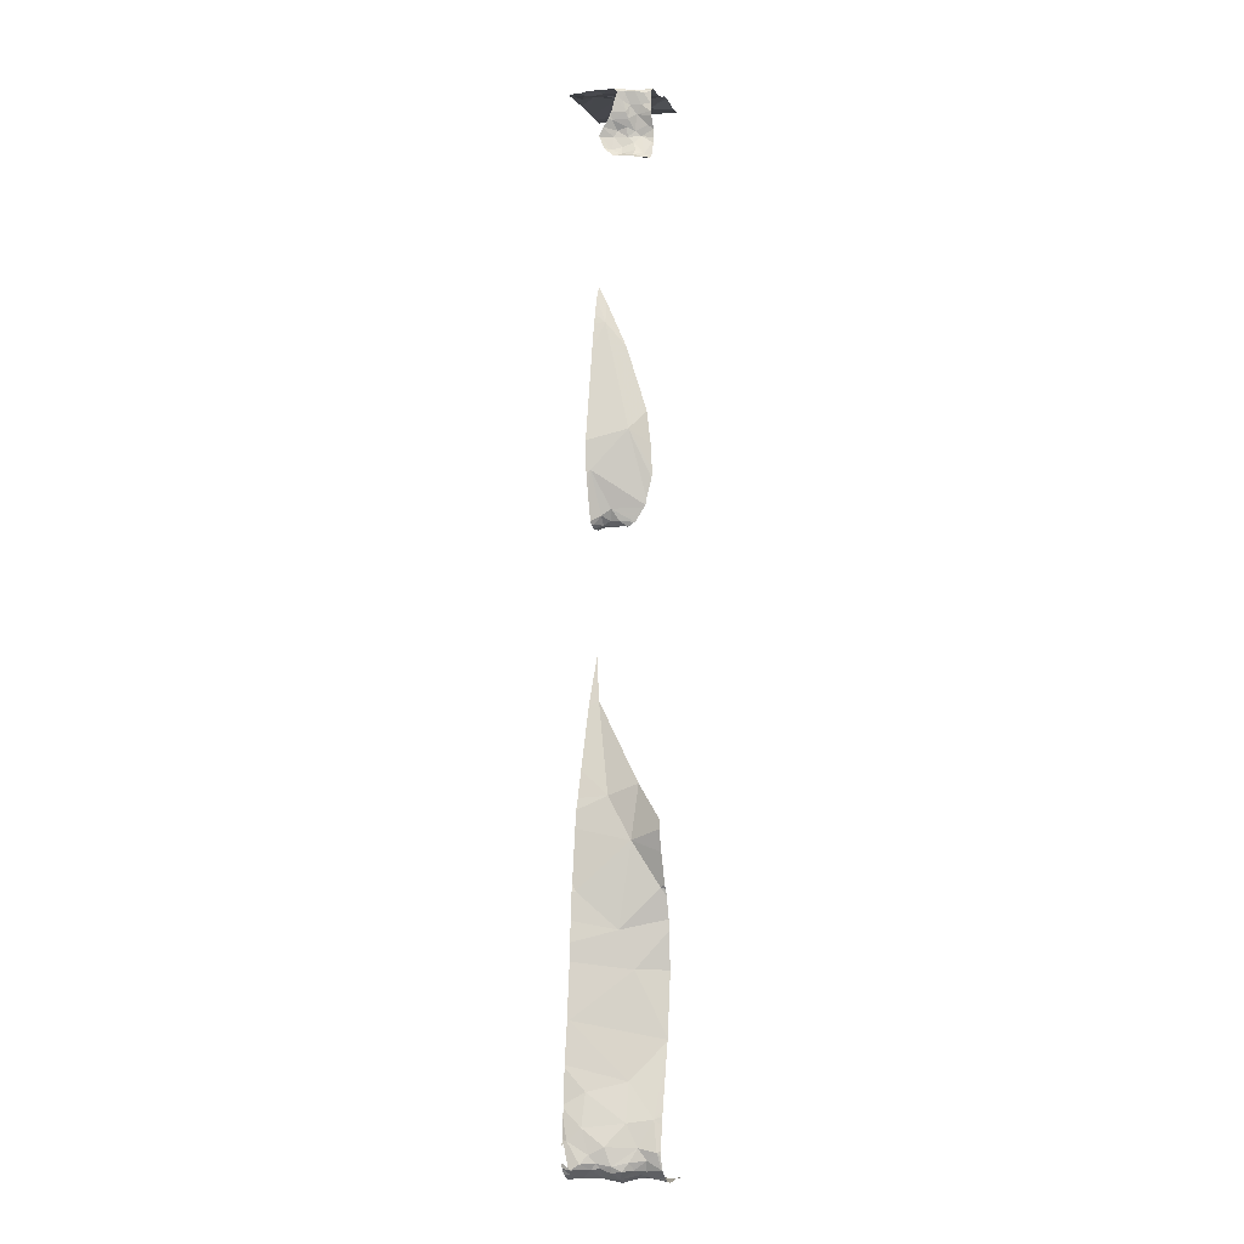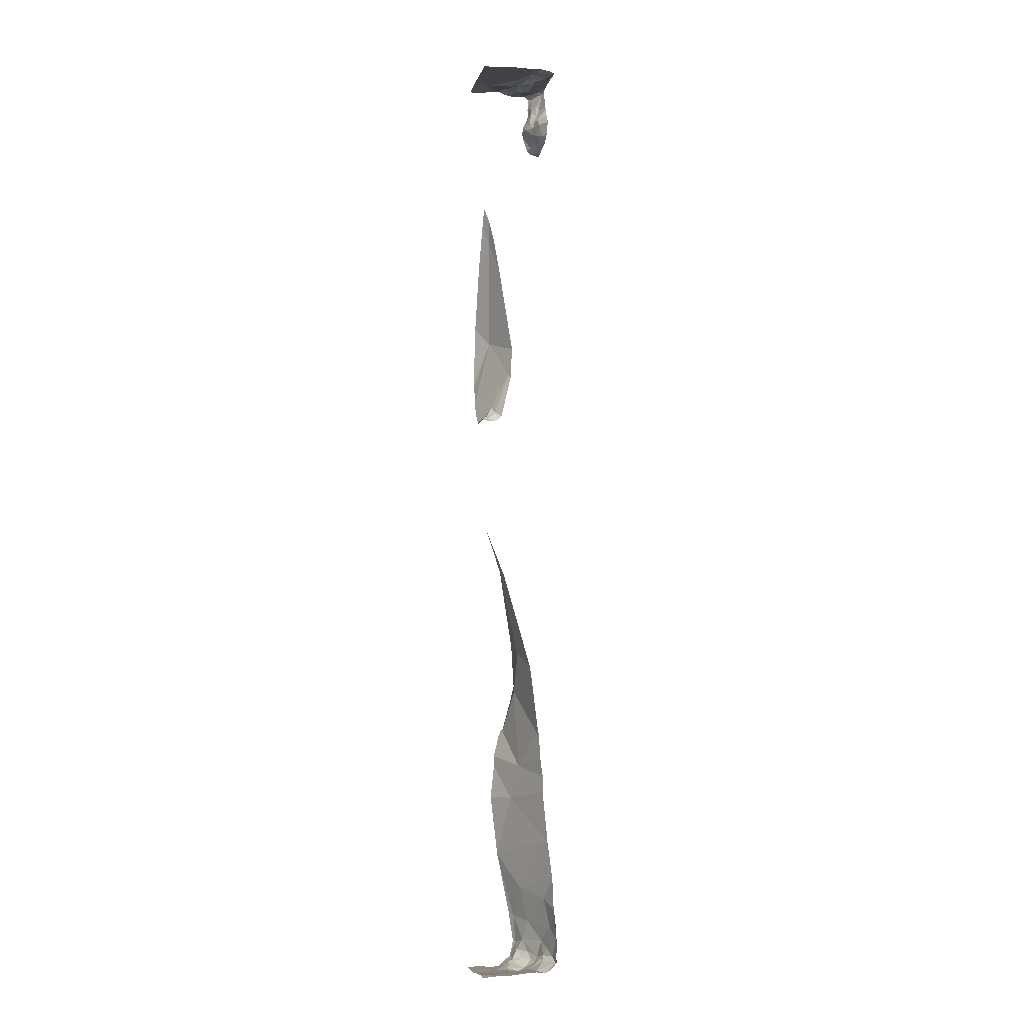
<metadata>
{"format":"obj","ext":"obj","renderer":"f3d","projection":"perspective","resolution":1024,"background":"white","views":[{"elev":-8.0,"azim":112.2,"up":"+Z"},{"elev":-7.1,"azim":-12.4,"up":"+Z"}]}
</metadata>
<code>
v -124.4 197.8 495
v -123.9 197.8 494.8
v -123.9 197.8 494.7
v -123.8 197.1 495
v -124.3 197.8 486.3
v -124 197.8 495
v -124.4 196.8 490.9
v -124.3 196.8 491.2
v -124.2 196.8 487.5
v -123.9 197.8 494.6
v -124.3 197.8 495
v -123.9 197.8 494.8
v -124 197.8 494.5
v -124.6 197 492.6
v -123.9 197.8 494.6
v -123.9 197.8 494.7
v -124.7 196.8 492.9
v -123.9 196.9 484.9
v -124.2 197.2 487.2
v -123.9 197.8 494.1
v -124.7 197 490.3
v -124.6 197 490.3
v -124.6 196.9 490.3
v -124.6 196.9 483.3
v -123.8 197.2 495
v -124.6 197.3 483.2
v -123.8 196.9 483.7
v -124 197.8 494.3
v -123.9 196.8 484.7
v -123.8 197.4 494.7
v -124.7 197.3 490.3
v -123.8 197.3 494.5
v -124.7 197.1 490.3
v -124.7 197.1 490.3
v -124.3 197.1 483.3
v -124 197 483.3
v -123.9 197.1 483.4
v -123.8 196.9 483.4
v -123.9 197.8 494.2
v -123.8 197.1 483.5
v -123.8 197 483.5
v -123.9 197.2 483.5
v -124 197.8 494.4
v -124 197.8 494.4
v -124.2 197.4 483.2
v -124.3 197.5 483.3
v -124.1 197.4 483.3
v -124 197.4 483.4
v -124.1 197.5 483.4
v -124 197.2 483.3
v -124.4 196.9 490.9
v -124.6 197.3 491.3
v -124.3 197.8 495
v -124.1 197.6 483.6
v -124 197.5 483.9
v -123.9 197.3 483.6
v -124 197.3 483.4
v -123.9 197.2 483.4
v -124 197.8 494.2
v -123.9 197.3 483.4
v -123.8 196.9 483.3
v -123.8 197.2 494.4
v -123.9 197.8 494.9
v -123.8 197.3 494.5
v -123.8 197.4 494.6
v -124.4 197.4 483.3
v -123.8 197.3 494.5
v -123.8 197.4 494.8
v -124.1 197.8 483.6
v -123.8 197.3 494.5
v -124.5 196.9 490.3
v -124 197.8 494.4
v -124.5 196.9 490.4
v -123.9 197.8 494.9
v -124.2 197.3 495
v -124.5 197.5 495
v -124.2 197.5 495
v -123.9 196.8 483.3
v -124 196.8 483.3
v -123.8 197.3 494.4
v -123.9 196.8 483.3
v -123.8 196.8 483.3
v -123.9 197.4 494.4
v -123.8 197.4 494.3
v -123.8 197.4 494.2
v -124.6 196.8 492.6
v -123.9 197.5 494.5
v -123.9 197.4 494.5
v -123.8 197.4 494.6
v -123.8 197.5 494.7
v -123.8 196.8 483.4
v -124.5 196.8 492.3
v -123.8 196.8 483.4
v -124.5 196.8 490.2
v -123.9 197.1 494.9
v -124 197.2 494.9
v -123.9 197.3 494.9
v -124.1 197.4 495
v -124.2 196.8 483.3
v -124.4 196.8 483.3
v -124 197.3 495
v -124 197.5 494.9
v -123.9 197.5 494.3
v -124.6 196.8 490.2
v -124 197.1 495
v -124 196.9 495
v -123.8 197 494.9
v -124 197.2 495
v -123.9 197.8 494.8
v -123.8 196.9 495
v -123.8 196.8 483.7
v -124 197.8 495
v -124 197.3 495
v -124.6 196.8 492.7
v -123.8 197.4 494.7
v -123.8 196.9 483.4
v -124.2 197.4 486.8
v -123.8 197.4 494.2
v -123.8 197.4 494.2
v -124.5 196.9 488.3
v -124.1 197.5 484.3
v -123.8 197.2 494.4
v -124.6 197.1 490.4
v -123.9 197.1 484.2
v -124 196.9 486.2
v -124.1 197.7 483.9
v -123.9 197.8 494.9
v -123.8 197 483.8
v -124.2 197.5 485.4
v -124.2 197.3 485.8
v -124.2 197.5 487.4
v -124.3 197.7 483.3
v -124.4 197.7 483.3
v -123.9 197.7 494.2
v -123.8 197.7 494.1
v -123.8 197.6 494.2
v -124.2 197.8 483.4
v -123.8 196.9 483.6
v -123.8 197.5 494.2
v -124.2 197.6 483.4
v -124.2 197.8 483.4
v -124.1 197.6 483.5
v -124.1 197.8 483.6
v -124 197.5 483.5
v -124.3 197.7 486.3
v -124.2 197.6 483.3
v -124.3 197.6 483.3
v -124.2 197.8 483.4
v -124.1 197.8 483.5
v -124.6 197.8 483.3
v -124.4 197.8 483.2
v -124.1 196.8 487.1
v -124.2 196.8 487.2
v -123.9 196.8 484.9
v -123.9 197.7 494.9
v -123.8 197.6 494.9
v -123.9 197.6 494.9
v -123.9 197.7 494.9
v -123.9 197.5 494.4
v -124 197.7 494.4
v -123.9 197.6 494.5
v -124 197.7 494.5
v -124 197.6 494.9
v -123.9 197.6 494.3
v -123.8 197.5 494.9
v -123.8 197.6 494.8
v -124.4 197.8 495
v -124.3 197.7 495
v -124.1 197.6 495
v -124 197.7 495
v -123.9 197.6 494.6
v -123.9 197.6 494.7
v -124 197.8 494.3
v -124.2 197.6 495
v -123.9 197.7 494.8
v -123.9 197.8 494.7
v -123.8 197.5 494.9
v -123.9 197.8 494.8
v -123.8 197.5 494.8
v -123.9 197.6 494.3
v -123.9 197.7 494.9
v -124.2 197.8 494.9
v -124.2 197.8 483.8
v -124.2 197.8 483.4
v -124 197.8 494.3
v -124.7 197.2 483.3
v -124.7 197 483.3
v -124.7 197.2 490.3
v -124.7 197.3 490.3
v -124.7 196.9 483.2
v -124.7 196.9 483.3
v -124.7 197.4 483.2
v -124.7 197.4 483.2
v -124.7 197.1 490.3
v -124.7 197.1 490.3
v -124.7 197.2 490.2
v -124.7 197 490.3
v -124.7 197.3 490.3
v -124.7 197.2 495
v -124.3 197.8 486.3
v -124.7 197.5 495
v -124.7 196.9 492.8
v -124.7 197.2 492.3
v -124.7 197.4 491.5
v -124.7 197.4 490.5
v -124.7 197.3 490.3
v -124.7 197.4 490.6
v -124.7 197.4 490.5
v -124.7 196.9 490.3
v -124.7 197 490.3
v -124.3 197.8 483.3
v -124.3 197.8 483.3
v -124 197.8 494.5
v -124.7 197.5 490.8
v -124.7 197.7 483.2
v -124.7 197.6 483.2
v -124.7 197.7 495
v -124.7 197.8 495
v -124.7 197.5 490.9
v -124.7 197.5 491.2
v -123.8 197.3 494.3
v -123.8 197.3 494.3
v -123.8 197.3 494.4
v -123.8 197.1 495
v -123.8 197 494.9
v -123.8 196.9 494.9
v -124.4 197.8 483.2
v -124.2 197.8 494.9
v -123.8 197.3 494.9
v -123.8 197.4 494.9
v -123.8 197.4 494.9
v -124.3 197.8 484.7
v -124.3 197.8 484.7
v -124.3 197.8 484.7
v -124 197.8 494.3
v -123.9 197.8 494.2
v -123.8 197.6 494.2
v -123.8 197.6 494.2
v -123.8 197.7 494.1
v -123.8 197.6 494.1
v -123.8 197.4 494.9
v -123.8 197.4 494.9
v -123.8 197.4 494.9
v -123.8 197.5 494.9
v -123.8 197.4 494.2
v -123.8 197.4 494.9
v -124.5 196.8 490.3
v -124.5 196.8 490.3
v -124.1 196.8 495
v -124.2 196.8 495
v -123.9 196.8 495
v -123.9 196.8 495
v -123.8 196.8 495
v -124.6 196.8 495
v -123.8 196.8 483.7
v -124.4 196.8 490.8
v -124.1 196.8 486.9
v -124.5 196.8 488.2
v -123.8 196.8 484.4
v -124.7 196.8 488.8
v -124 196.8 486.2
v -124 196.8 486.3
v -123.8 196.8 484.4
v -124.4 196.8 490.6
v -123.8 196.8 484
v -123.8 196.8 483.9
v -123.8 196.8 484
v -124 196.8 485.7
v -124.5 196.8 483.3
v -124.7 196.8 490.2
v -124.4 196.8 495
v -124 196.8 495
v -124.5 196.8 495
v -124 196.8 485.9
v -123.8 196.8 483.4
v -123.9 196.8 484.9
v -123.9 196.8 485.4
v -124.7 196.8 492.9
v -124.7 196.8 483.2
v -123.8 196.8 483.6
v -124.7 196.8 495
v -124.7 196.8 495
v -124.7 196.8 493
v -123.8 196.8 483.5
v -124.7 196.8 490.2
v -124.7 196.8 483.2
v -123.9 196.8 484.9
v -123.8 196.8 494.9
v -123.8 196.8 494.9
v -124 196.8 485.5
v -124 196.8 485.5
v -124 196.8 486.2
v -124 196.8 485.9
v -124 197.8 495
v -123.9 197.8 494.8
v -124.1 197.8 494.9
v -124.6 197.8 495
v -124.4 197.8 495
v -124.4 197.8 495
v -124.2 197.8 484
v -124.2 197.8 483.9
v -124.3 197.8 486.2
v -124.3 197.8 484.6
v -124.2 197.8 486.6
v -124.1 197.8 486.9
v -124.1 197.8 483.6
v -124.6 197.8 483.3
v -124.5 197.8 483.2
v -124.6 197.8 483.3
v -124.4 197.8 485.9
v -124.1 197.8 487
v -124.4 197.8 485.4
v -124.4 197.8 485.8
v -124.6 197.8 495
v -124.7 197.8 483.3
v -124.7 197.8 495
v -124.7 197.8 495
v -124.7 197.8 495
v -124.7 197.8 483.3
v -123.8 197.8 494.1
v -123.8 197.8 494.1
v -123.8 197.8 494.1
f 302 145 200
f 257 117 125
f 301 126 300
f 300 126 303
f 22 21 23
f 24 26 186
f 255 138 280
f 299 167 1
f 34 33 22
f 24 35 26
f 37 36 38
f 41 40 42
f 40 41 27
f 46 45 47
f 47 48 49
f 45 50 47
f 8 51 7
f 298 76 167
f 38 41 37
f 55 54 56
f 138 38 116
f 41 38 27
f 57 50 58
f 37 41 42
f 36 37 50
f 47 57 48
f 50 37 58
f 47 50 57
f 60 57 58
f 60 48 57
f 42 40 56
f 60 42 56
f 61 38 36
f 42 58 37
f 61 36 78
f 297 76 298
f 93 61 91
f 256 51 264
f 35 50 45
f 45 46 66
f 226 110 288
f 66 26 35
f 36 50 35
f 192 66 193
f 66 35 45
f 33 34 194
f 296 182 6
f 21 33 195
f 71 23 104
f 22 33 21
f 247 71 248
f 23 71 73
f 76 75 77
f 255 27 138
f 84 83 80
f 119 84 118
f 88 87 89
f 295 178 12
f 96 95 97
f 75 98 77
f 80 83 70
f 254 76 199
f 88 89 67
f 294 158 127
f 89 90 115
f 25 95 4
f 101 96 102
f 98 101 102
f 83 84 103
f 84 85 103
f 253 110 252
f 252 110 251
f 249 105 250
f 105 106 107
f 107 95 105
f 105 108 75
f 4 107 224
f 96 108 95
f 225 110 226
f 106 110 107
f 251 106 272
f 108 105 95
f 110 106 251
f 63 181 109
f 109 178 295
f 98 113 101
f 250 105 271
f 113 108 101
f 96 101 108
f 98 75 113
f 102 96 97
f 102 97 229
f 75 108 113
f 254 199 281
f 225 107 110
f 228 182 296
f 152 117 257
f 224 107 225
f 52 14 203
f 120 19 9
f 121 18 234
f 29 121 259
f 92 52 8
f 31 123 205
f 55 124 121
f 6 182 112
f 257 125 262
f 126 55 121
f 259 124 263
f 51 52 207
f 205 51 208
f 51 73 247
f 31 34 123
f 22 23 73
f 34 31 188
f 123 34 22
f 265 27 266
f 112 170 158
f 54 60 56
f 128 56 40
f 11 168 182
f 100 24 269
f 60 58 42
f 27 128 40
f 209 21 210
f 249 106 105
f 223 80 122
f 269 190 279
f 79 35 99
f 73 123 22
f 222 84 80
f 248 71 94
f 222 80 223
f 59 173 236
f 70 88 64
f 43 160 44
f 271 75 273
f 75 76 254
f 55 128 124
f 44 173 72
f 234 129 232
f 131 19 120
f 129 18 154
f 51 123 73
f 124 128 265
f 56 128 55
f 213 160 43
f 117 130 125
f 227 132 151
f 135 134 136
f 103 85 139
f 141 140 142
f 142 54 143
f 49 144 142
f 60 144 48
f 49 146 47
f 143 126 183
f 54 142 144
f 46 147 66
f 54 126 143
f 49 48 144
f 46 47 146
f 247 73 71
f 66 150 215
f 142 140 49
f 146 49 140
f 221 84 222
f 140 141 132
f 66 147 133
f 132 133 147
f 137 143 149
f 146 140 147
f 211 141 148
f 134 135 39
f 136 139 237
f 72 173 185
f 239 136 240
f 94 71 104
f 156 155 157
f 127 155 74
f 88 83 159
f 161 160 162
f 83 103 159
f 102 163 98
f 160 164 134
f 156 165 166
f 167 168 53
f 169 163 170
f 171 161 172
f 160 134 173
f 159 87 88
f 77 98 174
f 172 161 162
f 175 172 176
f 176 172 10
f 163 169 98
f 158 170 163
f 177 157 241
f 10 162 15
f 178 176 3
f 13 160 213
f 160 173 44
f 173 134 236
f 171 90 89
f 171 87 161
f 179 166 165
f 160 161 159
f 159 164 160
f 159 161 87
f 89 87 171
f 175 156 166
f 90 166 179
f 171 172 166
f 90 171 166
f 68 179 243
f 243 165 244
f 139 85 119
f 103 164 159
f 180 164 139
f 139 136 180
f 103 139 164
f 134 180 136
f 180 134 164
f 104 23 270
f 156 175 181
f 165 177 242
f 28 173 59
f 169 168 174
f 182 170 112
f 11 182 228
f 155 158 157
f 170 182 169
f 98 169 174
f 181 178 109
f 175 178 181
f 102 157 163
f 156 181 155
f 112 158 294
f 157 177 165
f 157 165 156
f 157 102 231
f 74 181 63
f 182 168 169
f 76 77 174
f 298 167 299
f 217 201 314
f 76 174 167
f 168 167 174
f 4 95 107
f 100 35 24
f 126 121 233
f 5 117 304
f 117 19 131
f 25 97 95
f 30 89 115
f 54 144 60
f 55 126 54
f 150 133 227
f 46 146 147
f 132 147 140
f 133 150 66
f 142 143 141
f 172 175 166
f 178 175 176
f 158 163 157
f 130 145 302
f 305 131 311
f 129 130 310
f 117 145 130
f 185 173 235
f 99 35 100
f 64 88 67
f 186 26 192
f 187 24 186
f 65 89 30
f 188 31 189
f 235 173 28
f 81 61 78
f 189 31 198
f 190 24 191
f 67 89 65
f 191 24 187
f 192 26 66
f 32 80 70
f 70 83 88
f 193 66 216
f 91 61 82
f 194 34 196
f 195 33 194
f 68 90 179
f 82 61 81
f 196 34 188
f 197 21 195
f 2 178 3
f 115 90 68
f 198 31 206
f 118 84 221
f 199 76 201
f 79 36 35
f 201 76 297
f 202 14 17
f 203 14 202
f 119 85 84
f 204 52 203
f 12 178 2
f 122 80 62
f 205 123 51
f 206 31 205
f 62 80 32
f 78 36 79
f 207 52 214
f 208 51 207
f 29 18 121
f 209 23 21
f 13 162 160
f 7 51 256
f 210 21 197
f 270 209 285
f 116 38 93
f 138 27 38
f 214 52 219
f 3 176 16
f 215 150 307
f 216 66 215
f 15 162 13
f 218 217 316
f 219 52 220
f 8 52 51
f 16 176 10
f 220 52 204
f 10 172 162
f 93 38 61
f 229 97 25
f 230 102 229
f 111 27 255
f 231 102 230
f 1 167 53
f 268 129 290
f 17 14 278
f 53 168 11
f 9 19 153
f 292 130 293
f 74 155 181
f 152 19 117
f 237 139 245
f 238 136 237
f 127 158 155
f 153 19 152
f 321 239 322
f 239 135 136
f 154 18 276
f 240 136 238
f 92 14 52
f 241 157 231
f 242 177 241
f 20 135 320
f 86 14 92
f 243 179 165
f 244 165 246
f 245 139 119
f 236 134 39
f 246 165 242
f 114 14 86
f 258 120 9
f 39 135 20
f 259 121 124
f 260 120 258
f 148 141 184
f 261 125 292
f 262 125 261
f 149 143 306
f 263 124 267
f 264 51 247
f 265 128 27
f 137 141 143
f 266 27 111
f 267 124 265
f 268 130 129
f 184 141 137
f 269 24 190
f 270 23 209
f 69 143 183
f 183 126 301
f 271 105 75
f 272 106 249
f 5 145 117
f 273 75 254
f 274 130 268
f 275 116 93
f 276 18 287
f 200 145 5
f 277 129 154
f 211 132 141
f 278 14 114
f 279 190 286
f 212 132 211
f 151 132 212
f 281 199 282
f 283 202 17
f 284 116 275
f 227 133 132
f 287 18 29
f 232 129 312
f 288 110 253
f 289 226 288
f 290 129 291
f 291 129 277
f 233 121 234
f 292 125 130
f 234 18 129
f 293 130 274
f 303 126 233
f 304 117 305
f 305 117 131
f 306 143 69
f 307 150 309
f 308 150 227
f 309 150 308
f 310 130 302
f 312 129 313
f 313 129 310
f 314 201 297
f 315 215 307
f 316 217 314
f 317 218 316
f 318 218 317
f 319 215 315
f 320 135 321
f 321 135 239

</code>
